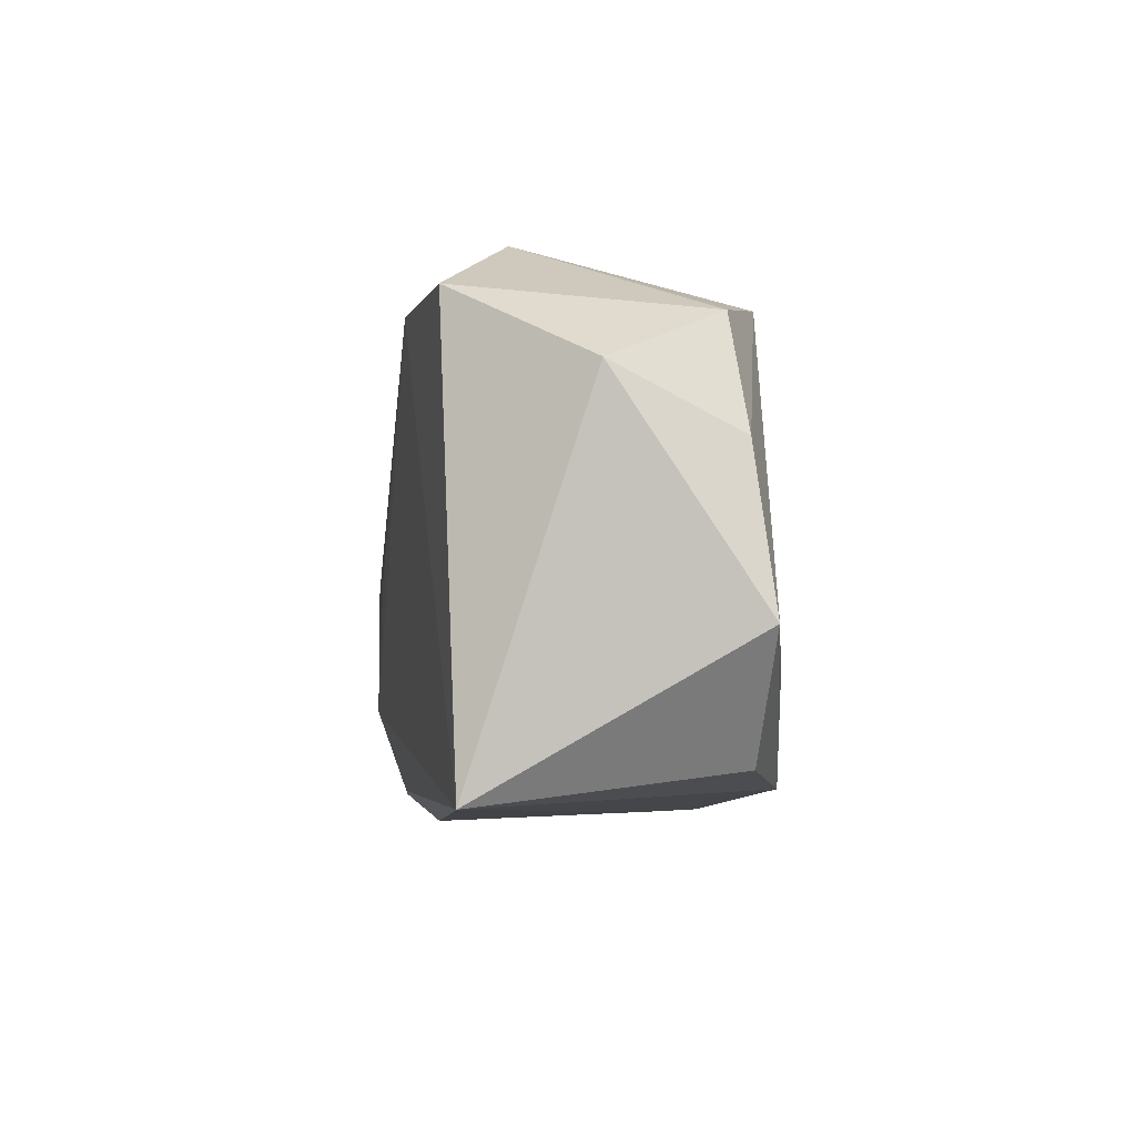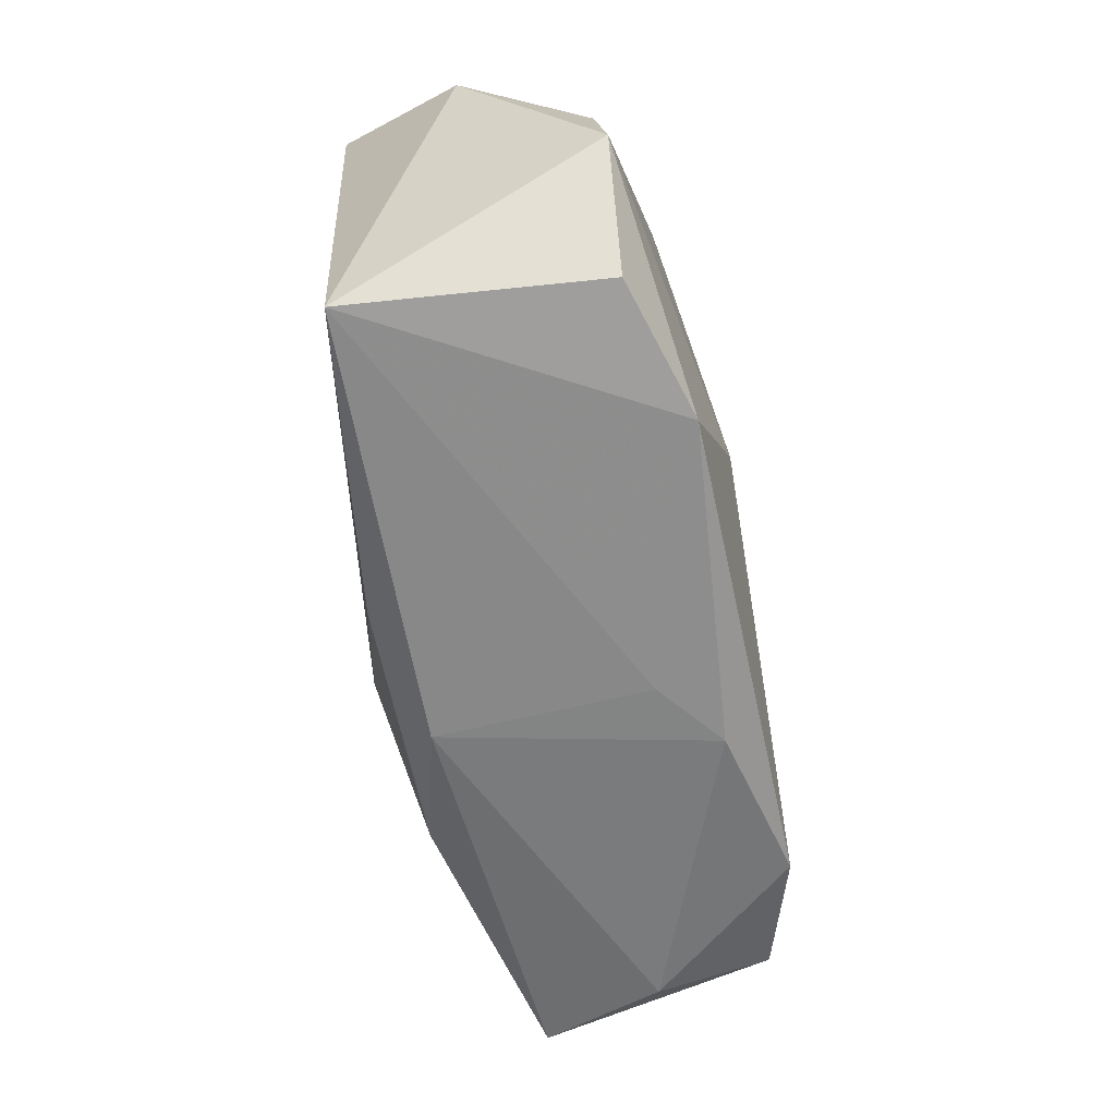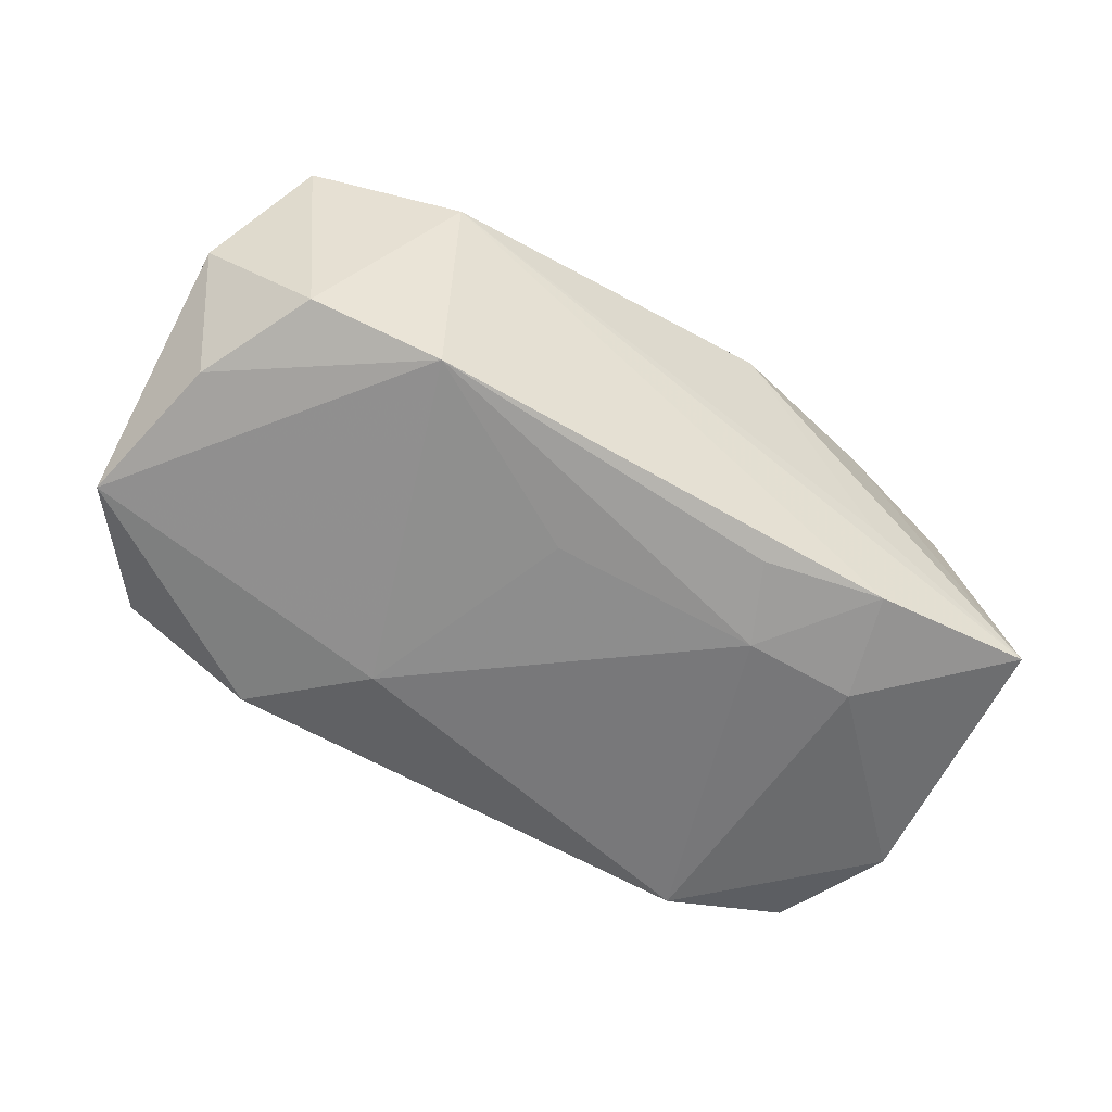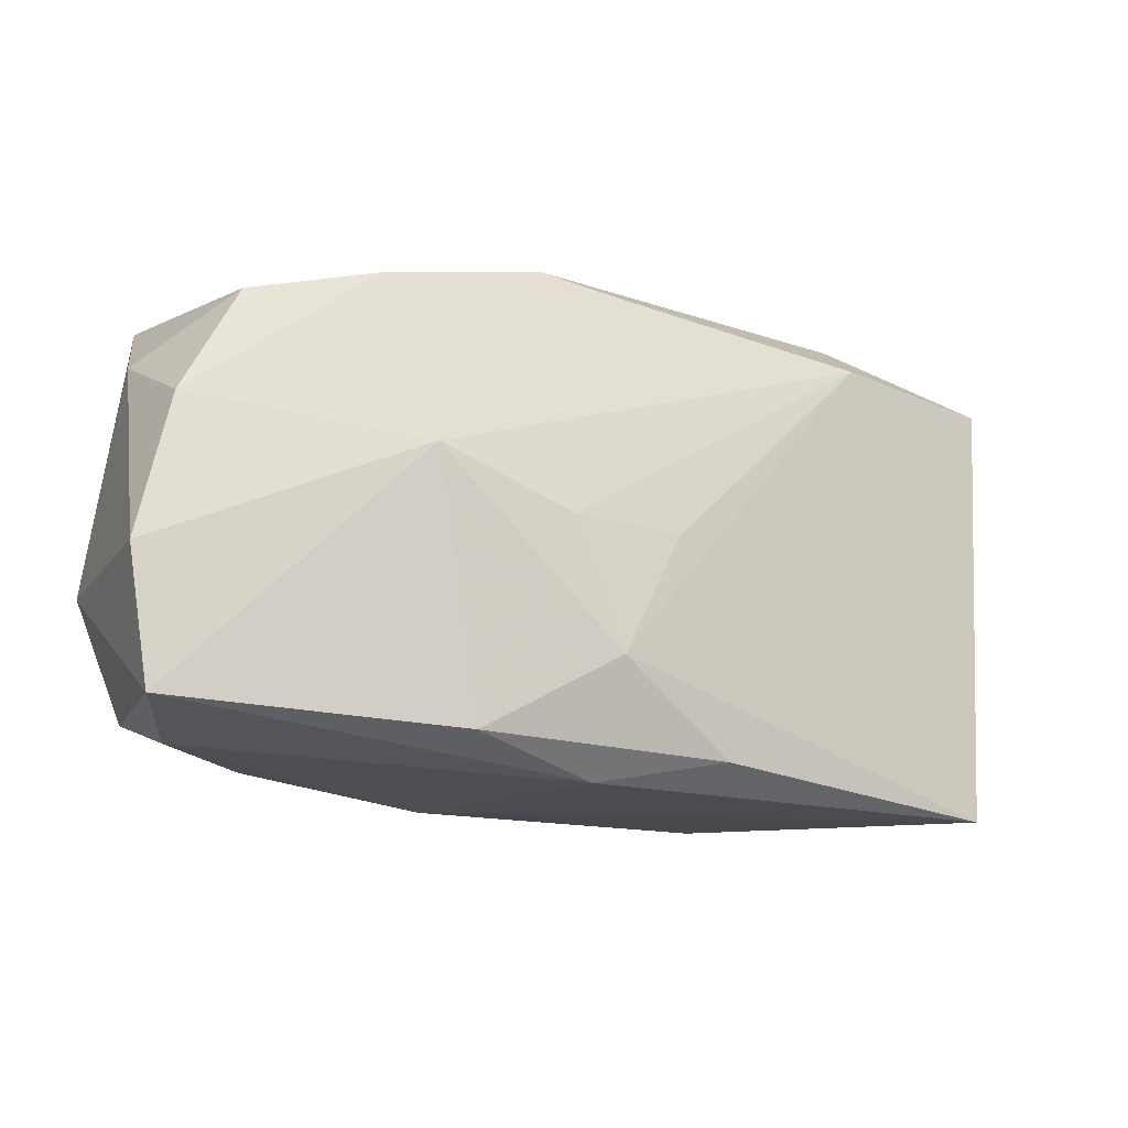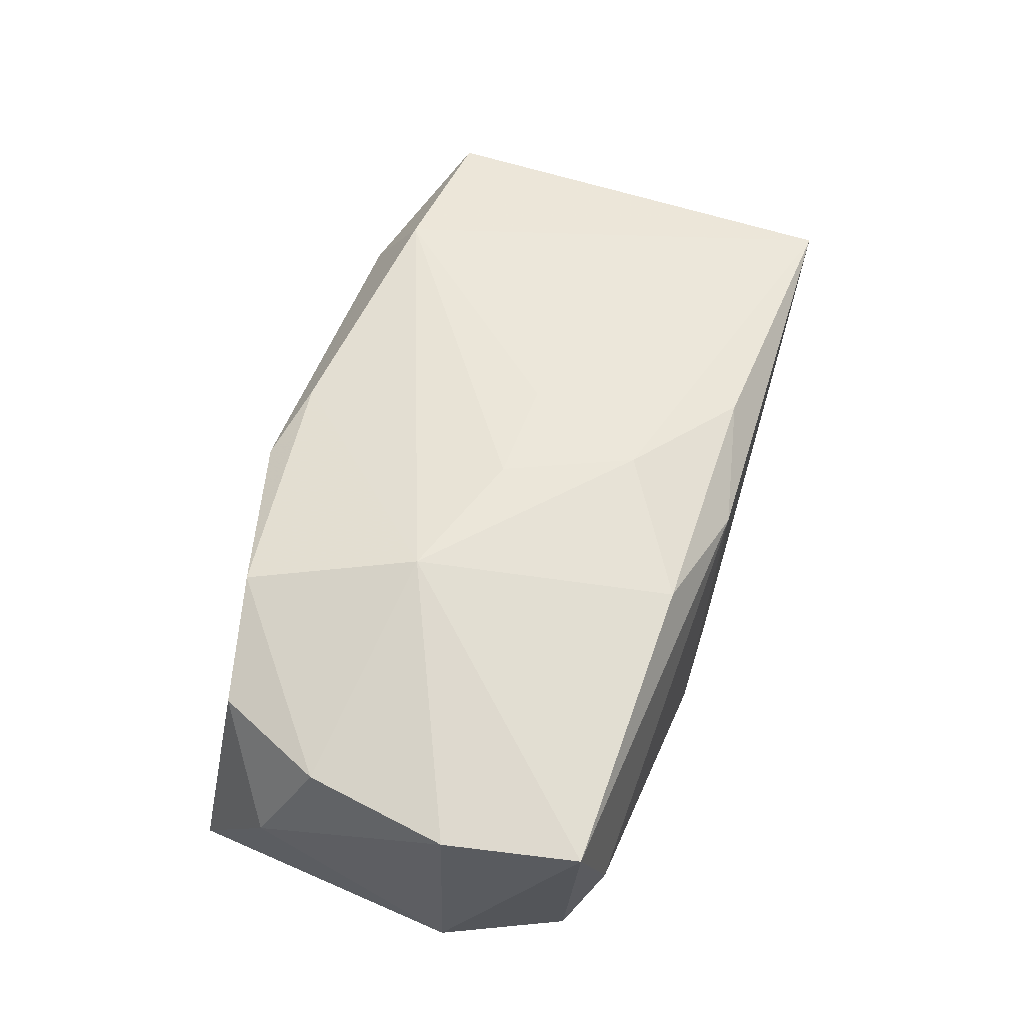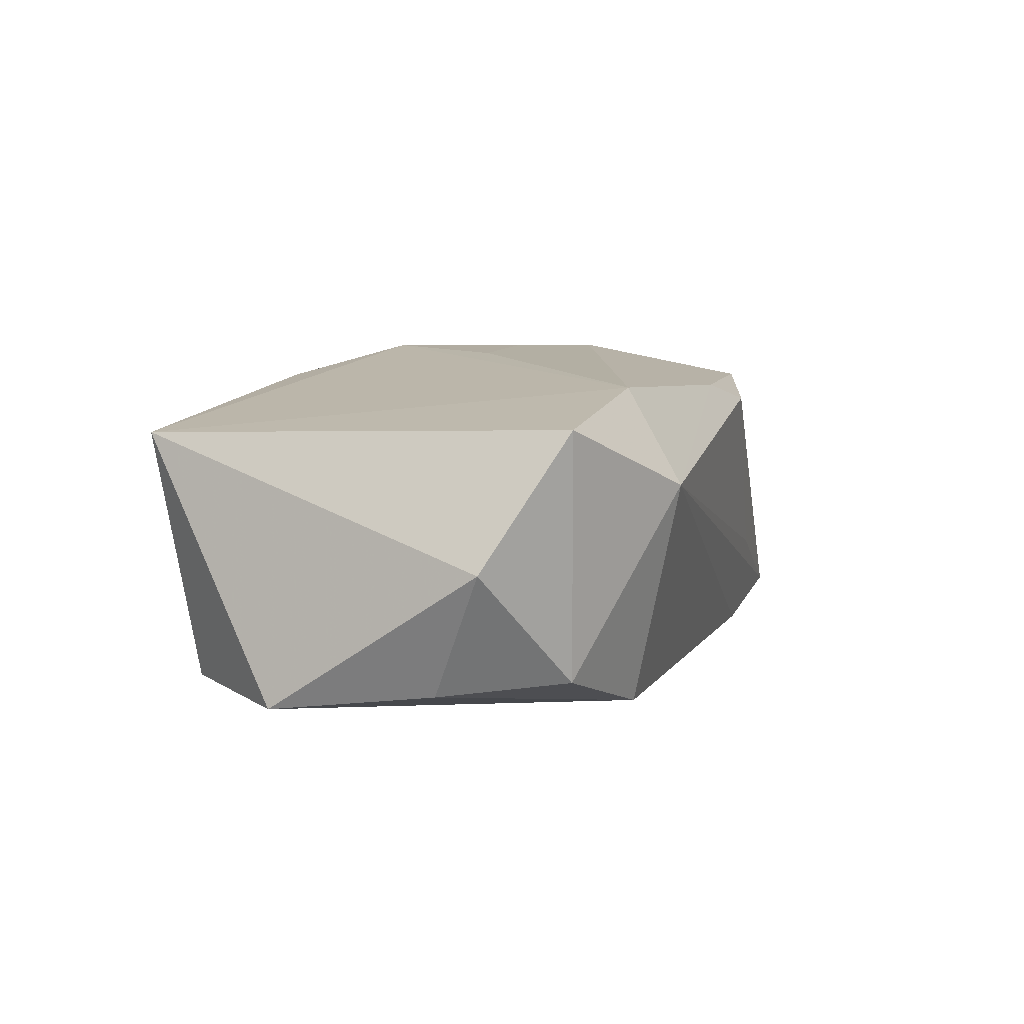
<metadata>
{"format":"obj","ext":"obj","renderer":"f3d","projection":"perspective","resolution":1024,"background":"white","views":[{"elev":-7.8,"azim":84.2,"up":"+Y"},{"elev":-62.0,"azim":99.6,"up":"+Y"},{"elev":-57.5,"azim":147.7,"up":"+Z"},{"elev":-17.6,"azim":-27.0,"up":"+Y"},{"elev":53.0,"azim":-73.2,"up":"+Z"},{"elev":9.3,"azim":106.4,"up":"+Z"}]}
</metadata>
<code>
v 0.0318 -0.01777 -0.00964
v -0.03919 -0.005292 0.007849
v 0.00565 0.009174 -0.01416
v -0.002406 -0.02063 0.01091
v 0.008238 -0.01851 0.01393
v 0.03503 0.0157 0.01284
v -0.006515 -0.0006814 0.01608
v -0.01339 -0.01803 0.01331
v -0.03275 -0.01786 -0.002815
v 0.03417 -0.02063 0.01135
v -0.007137 0.02163 0.01134
v -0.01251 0.01032 -0.01547
v 0.002876 -0.001085 0.01597
v -0.03467 0.01956 -0.01179
v -0.03768 0.01214 -0.00168
v -0.002232 -0.01148 0.01614
v 0.03243 0.01503 -0.007867
v -0.03777 -0.004296 -0.01273
v -0.03161 0.0164 0.008161
v -0.0195 0.02036 -0.004925
v -0.02237 -0.01674 -0.01547
v -0.00153 -0.01982 -0.007073
v 0.03944 -0.008314 -0.009996
v -0.03646 0.007068 0.007948
v -0.02265 0.01026 -0.01517
v -0.0336 -0.01451 -0.01251
v -0.02011 0.01895 -0.01327
v -0.0217 0.0181 0.01235
v -0.0006639 0.01978 0.0132
v 0.02343 0.02188 0.007174
v 0.02017 -0.01866 -0.01347
v 0.02185 0.01773 -0.01177
v 0.01236 -0.009409 -0.01547
v -0.007363 -0.01946 -0.01178
v -0.03724 -0.01663 0.00762
v 0.03693 0.004978 -0.008666
v 0.04018 0.009549 0.002
v -0.009413 0.01685 -0.01373
v 0.02087 0.01676 0.01483
v -0.01781 0.003618 0.0154
f 35 40 2
f 27 14 30
f 30 32 27
f 16 10 39
f 10 6 39
f 39 6 30
f 33 32 23
f 16 40 8
f 40 35 8
f 18 35 2
f 30 14 20
f 15 19 14
f 15 18 2
f 14 18 15
f 2 40 24
f 24 15 2
f 19 15 24
f 3 32 33
f 33 12 3
f 3 12 32
f 32 12 38
f 38 27 32
f 12 27 38
f 7 40 16
f 7 39 40
f 40 39 29
f 29 39 30
f 17 32 30
f 30 6 17
f 5 10 16
f 16 8 5
f 1 23 10
f 35 18 26
f 28 24 40
f 19 24 28
f 40 29 28
f 14 19 28
f 16 39 13
f 13 7 16
f 39 7 13
f 37 17 6
f 37 6 10
f 10 23 37
f 31 1 10
f 33 23 31
f 23 1 31
f 10 5 4
f 4 5 8
f 4 8 35
f 35 26 9
f 9 4 35
f 34 4 9
f 25 18 14
f 14 27 25
f 25 27 12
f 11 28 29
f 11 29 30
f 14 28 11
f 30 20 11
f 11 20 14
f 36 37 23
f 17 37 36
f 36 23 32
f 32 17 36
f 10 4 22
f 22 4 34
f 22 31 10
f 34 31 22
f 34 9 21
f 21 9 26
f 21 31 34
f 33 31 21
f 21 26 18
f 21 12 33
f 21 25 12
f 18 25 21

</code>
